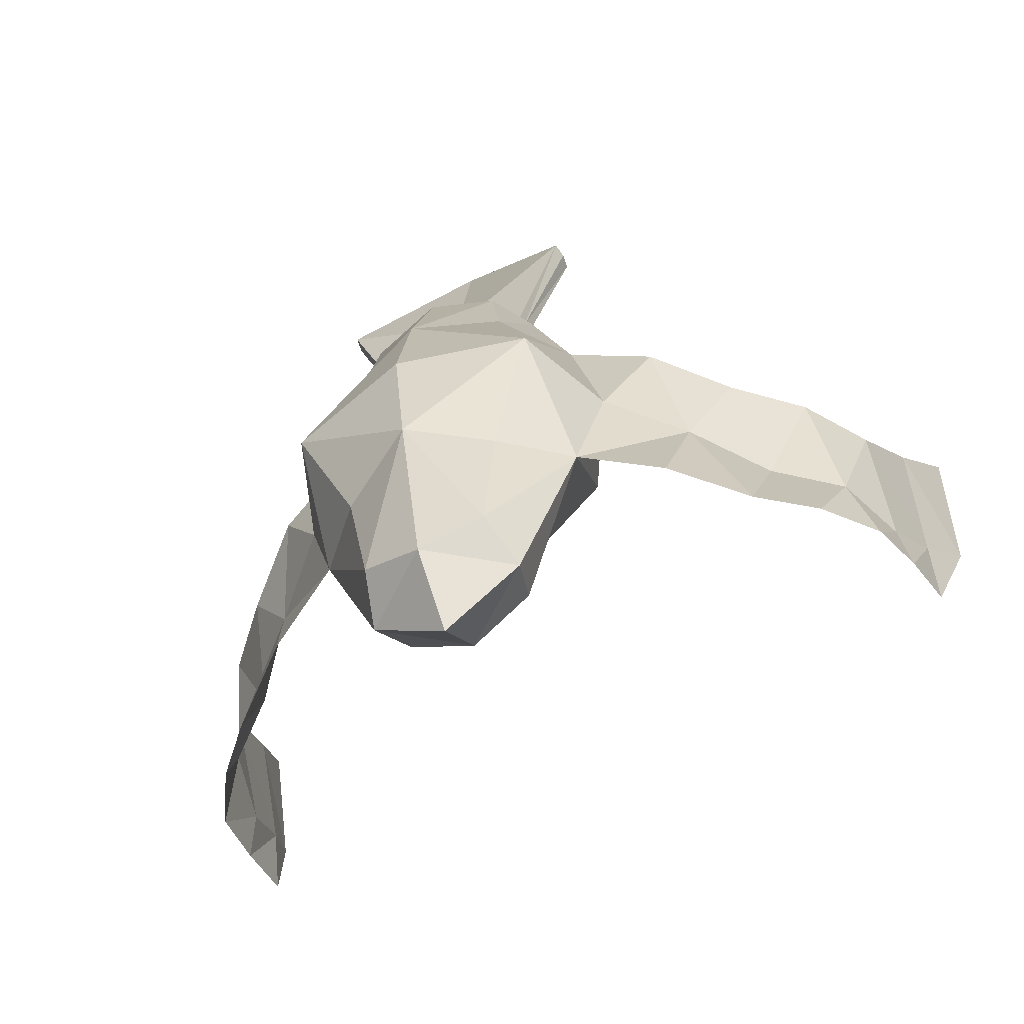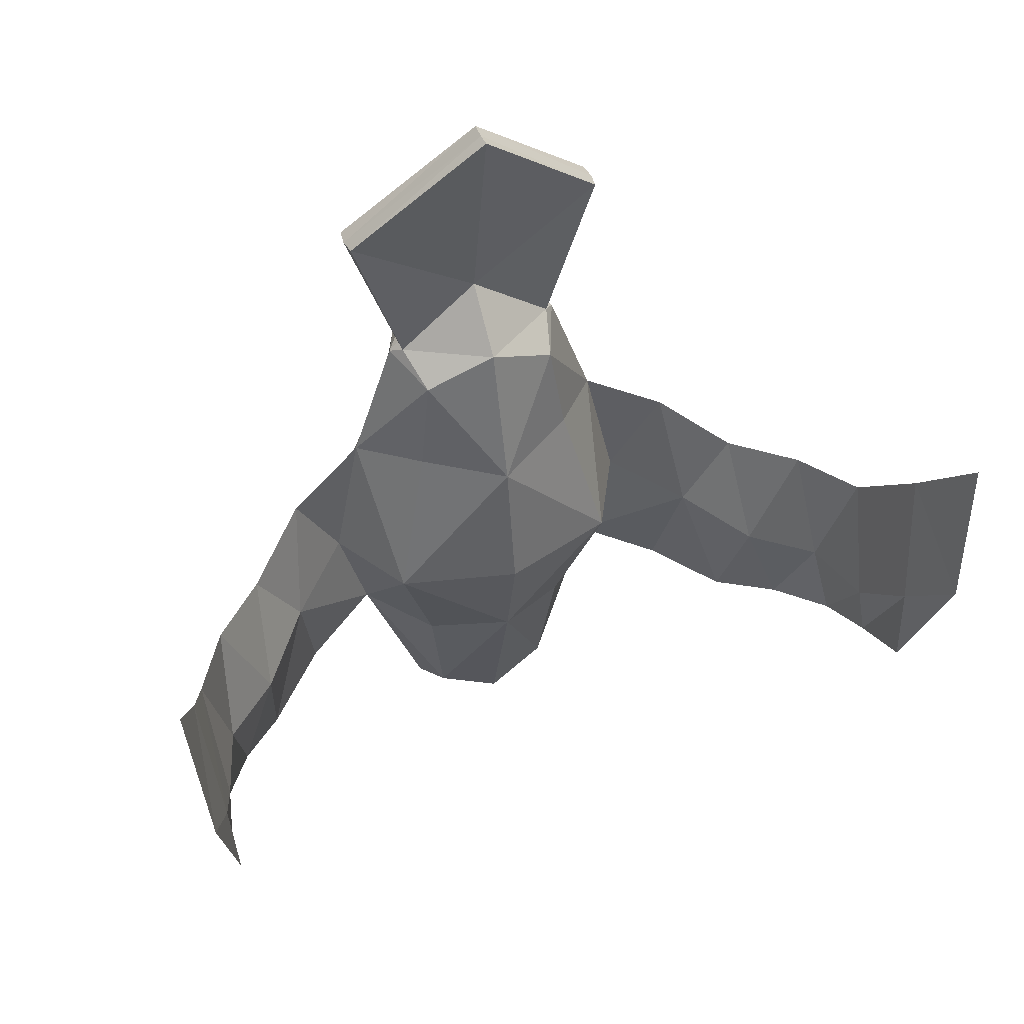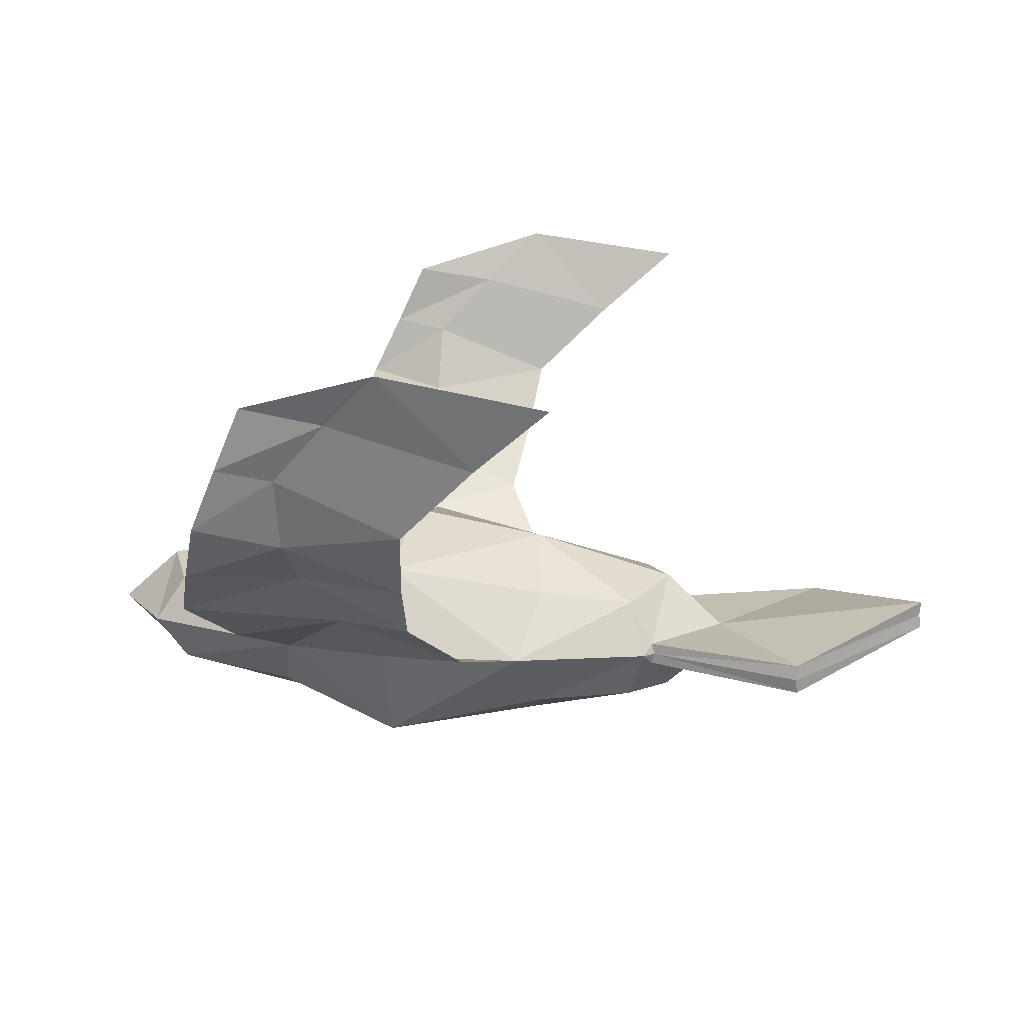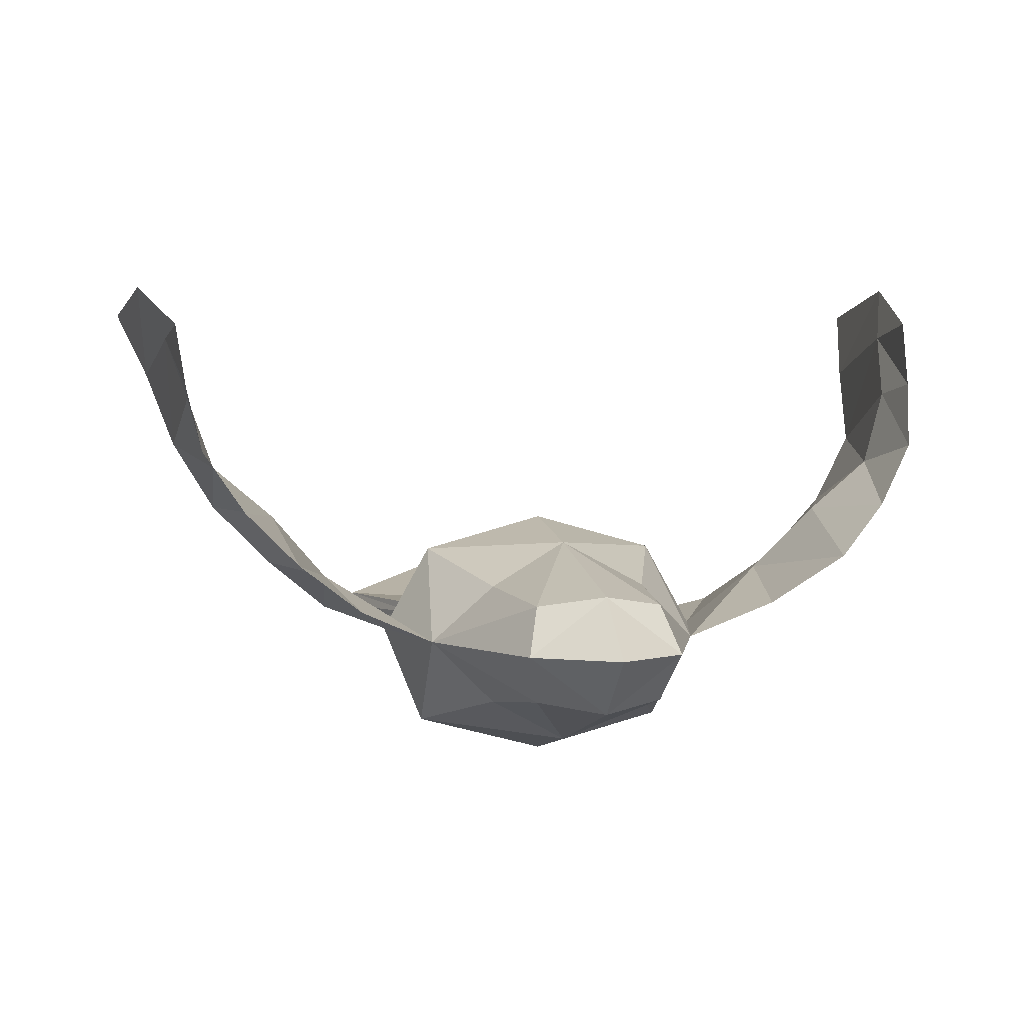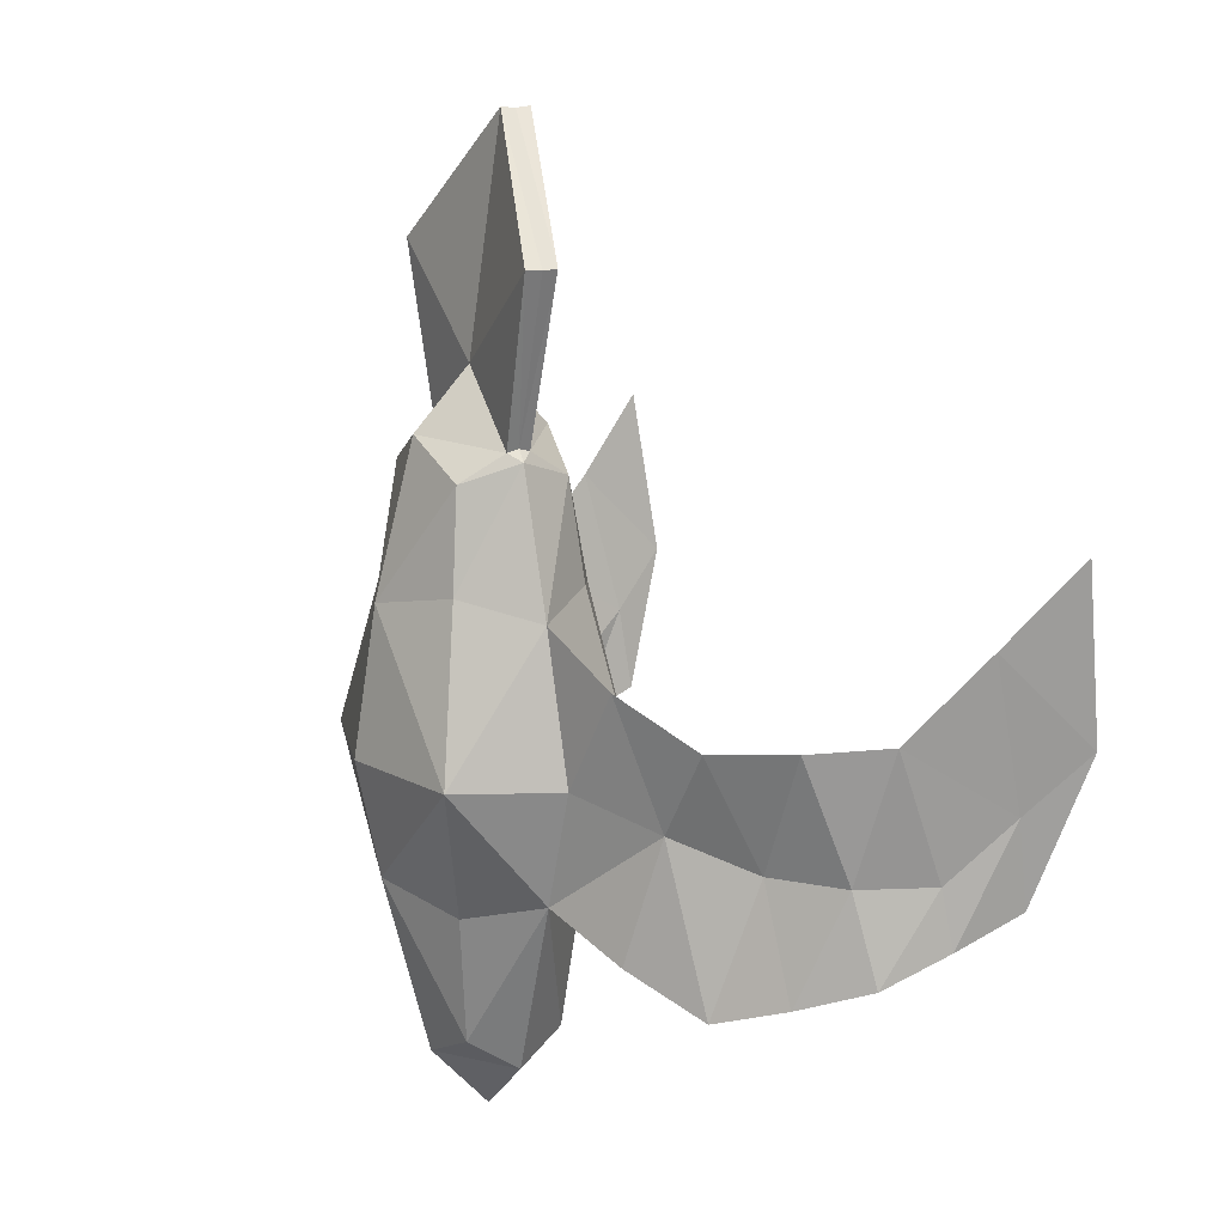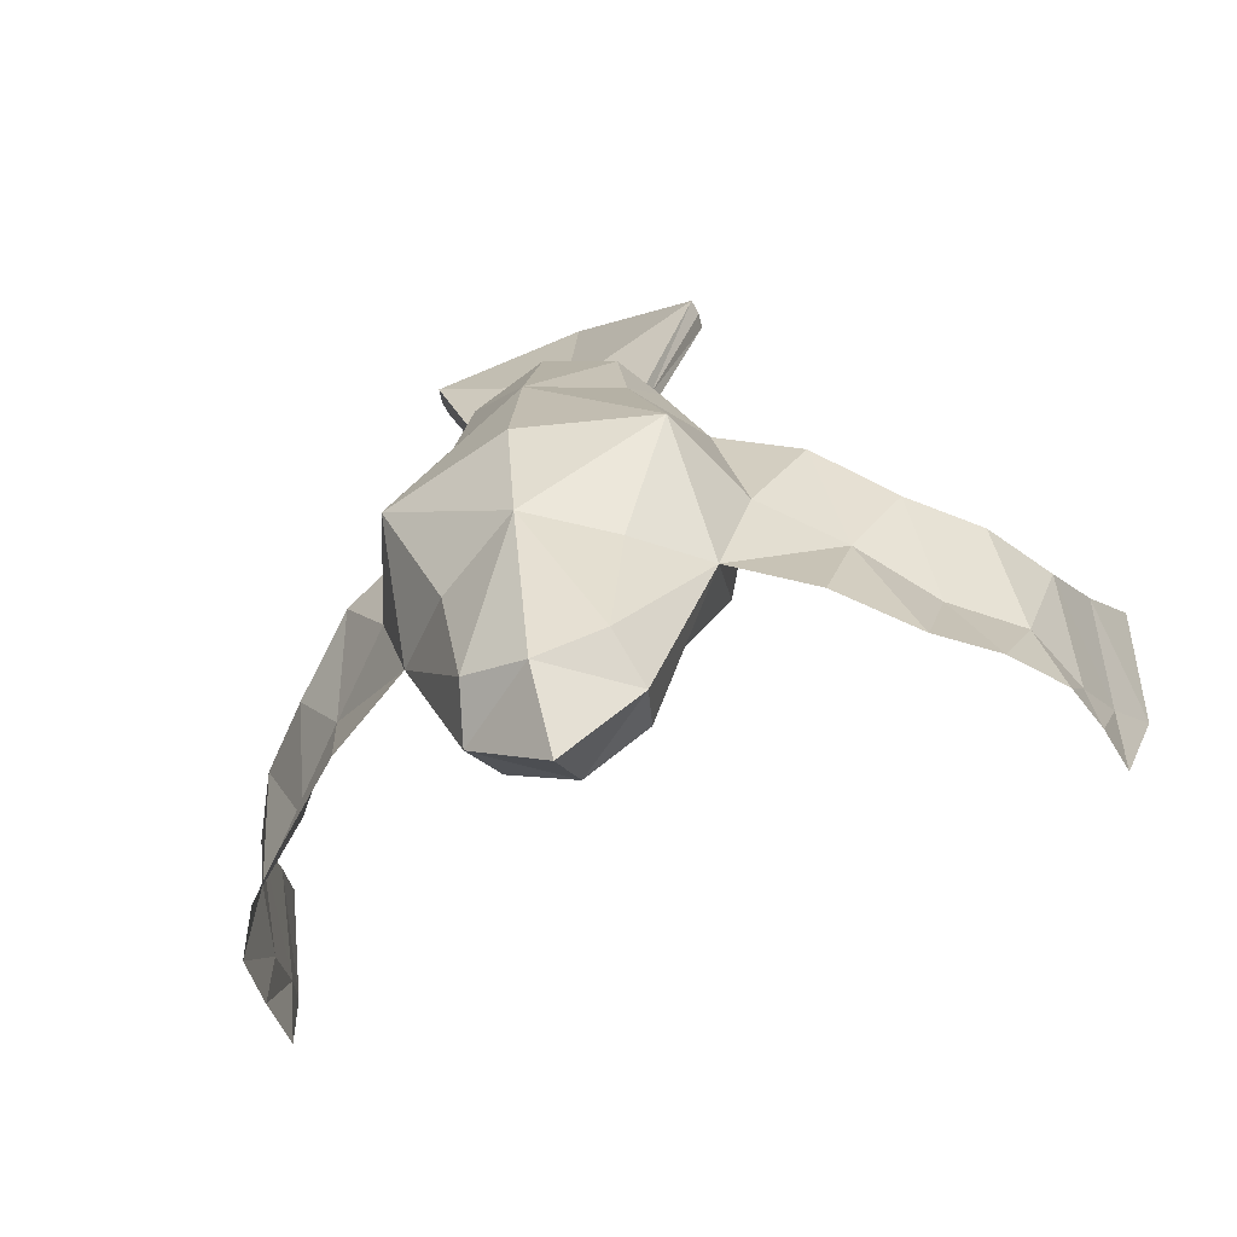
<metadata>
{"format":"obj","ext":"obj","renderer":"f3d","projection":"perspective","resolution":1024,"background":"white","views":[{"elev":-63.3,"azim":26.8,"up":"+Z"},{"elev":48.8,"azim":157.9,"up":"+Z"},{"elev":16.6,"azim":-79.0,"up":"+Y"},{"elev":1.9,"azim":167.3,"up":"+Y"},{"elev":14.0,"azim":64.7,"up":"+Z"},{"elev":-62.8,"azim":20.6,"up":"+Z"}]}
</metadata>
<code>
o Cube
v 0.2812 0.2109 -1.169
v 0.2812 -0.2109 -1.169
v 0.3177 0.2383 1.155
v 0.3177 -0.2383 1.155
v -0.2812 0.2109 -1.169
v -0.2812 -0.2109 -1.169
v -0.3177 0.2383 1.155
v -0.3177 -0.2383 1.155
v 0 -0.2571 -1.302
v 0.3428 -0 -1.302
v -0.3428 -0 -1.302
v 0 0.2905 1.306
v 0 -0.2905 1.306
v 0 0.2571 -1.302
v 0 0 -1.583
v -0.3768 0.2826 0.7186
v 0.3768 0.2826 0.7186
v 0.3554 0.2651 -0.6067
v 0.5481 0.4139 0
v -0.3553 0.2653 -0.6067
v -0.5476 0.4153 0
v -0.3575 -0.2671 -0.6067
v 0.3577 -0.2672 -0.6067
v 0.3768 -0.2826 0.7186
v 0.582 -0.4139 -0
v 0 0.4654 0.6383
v 0 0.4614 -0.5123
v 0 0.5661 0
v -0.3768 -0.2826 0.7186
v -0.5814 -0.4126 -0
v 0 -0.4654 0.6383
v 0 -0.4614 -0.5123
v 0 -0.5661 -0
v 0.6265 0.003631 0.6383
v 0.6247 0.005217 -0.5123
v 0.763 0.03079 0
v 0.3728 0.04959 1.275
v 0.3728 -0.04959 1.275
v 0.4229 0 1.241
v 0.3788 -0 1.288
v 0 0.04696 1.572
v 0 -0.04696 1.572
v 0.6044 0.06777 2.009
v 0.6141 -0 2.005
v 0.6044 -0.06777 2.009
v 0 0.2256 2.57
v 0 0.1614 2.564
v 0 0.09724 2.57
v 1.972 1.573 1.032
v 1.787 1.469 -0.3756
v 1.917 1.674 0.268
v 1.723 1.132 -0.2461
v 1.333 0.5829 -0.2461
v 1.279 0.3804 -0.8295
v 1.69 0.8861 -0.6381
v 1.744 0.9178 0.332
v 1.288 0.3421 0.2555
v -0.6257 0.005635 0.6383
v -0.6235 0.008365 -0.5123
v -0.761 0.03604 0
v -0.3728 0.04959 1.275
v -0.3728 -0.04959 1.275
v -0.4229 0 1.241
v -0.3788 -0 1.288
v -0.6044 0.06777 2.009
v -0.6141 -0 2.005
v -0.6044 -0.06777 2.009
v -1.935 1.605 1.032
v -1.745 1.505 -0.3756
v -1.875 1.708 0.268
v -1.689 1.166 -0.2461
v -1.325 0.605 -0.2461
v -1.272 0.3991 -0.8295
v -1.671 0.914 -0.6381
v -1.722 0.9458 0.332
v -1.282 0.359 0.2555
v -1.065 0.3146 -0.1243
v -0.9896 0.1184 0.4449
v -0.9757 0.1755 -0.6726
v -1.598 0.8333 -0.2461
v -1.499 0.6363 -0.7338
v -1.546 0.6336 0.2938
v -1.718 1.209 -0.5068
v -1.765 1.452 0.01094
v -1.818 1.293 0.6821
v 1.069 0.2934 -0.1231
v 0.9898 0.1065 0.4469
v 0.9774 0.1592 -0.6709
v 1.606 0.811 -0.2461
v 1.509 0.614 -0.7338
v 1.557 0.6117 0.2938
v 1.751 1.175 -0.5068
v 1.804 1.417 0.01094
v 1.849 1.262 0.6821
f 43 47 44
f 38 13 4
f 21 27 20
f 30 58 60
f 3 37 39
f 39 38 4
f 37 12 41
f 64 63 62
f 9 11 15
f 7 26 16
f 5 27 14
f 6 59 11
f 21 59 60
f 2 35 23
f 1 35 10
f 2 32 9
f 1 27 18
f 26 3 17
f 31 4 13
f 13 62 8
f 63 61 7
f 14 10 15
f 9 10 2
f 11 14 15
f 31 8 29
f 27 19 18
f 19 26 17
f 30 32 33
f 30 31 29
f 21 26 28
f 21 58 16
f 31 25 24
f 25 32 23
f 59 5 11
f 32 6 9
f 34 19 17
f 19 35 18
f 35 25 23
f 25 34 24
f 61 12 7
f 64 65 61
f 42 67 62
f 37 40 39
f 40 38 39
f 61 63 64
f 41 43 37
f 67 64 62
f 42 45 48
f 65 41 61
f 44 48 45
f 8 62 63
f 65 47 46
f 40 43 44
f 30 59 22
f 66 48 47
f 40 45 38
f 93 50 51
f 94 51 49
f 86 57 87
f 89 56 91
f 86 54 53
f 89 55 52
f 84 69 83
f 85 70 84
f 76 77 78
f 75 80 82
f 77 73 79
f 80 74 81
f 77 59 60
f 78 60 58
f 72 81 73
f 82 72 76
f 75 84 71
f 71 83 74
f 35 86 36
f 36 87 34
f 53 90 89
f 53 91 57
f 56 93 94
f 52 92 93
f 43 46 47
f 38 42 13
f 21 28 27
f 30 29 58
f 39 34 3
f 34 17 3
f 4 24 39
f 24 34 39
f 37 3 12
f 9 6 11
f 7 12 26
f 5 20 27
f 6 22 59
f 21 20 59
f 2 10 35
f 1 18 35
f 2 23 32
f 1 14 27
f 26 12 3
f 31 24 4
f 13 42 62
f 16 58 7
f 58 63 7
f 14 1 10
f 9 15 10
f 11 5 14
f 31 13 8
f 27 28 19
f 19 28 26
f 30 22 32
f 30 33 31
f 21 16 26
f 21 60 58
f 31 33 25
f 25 33 32
f 59 20 5
f 32 22 6
f 34 36 19
f 19 36 35
f 35 36 25
f 25 36 34
f 61 41 12
f 64 66 65
f 42 48 67
f 41 46 43
f 67 66 64
f 42 38 45
f 65 46 41
f 44 47 48
f 58 29 63
f 29 8 63
f 65 66 47
f 40 37 43
f 30 60 59
f 66 67 48
f 40 44 45
f 93 92 50
f 94 93 51
f 86 53 57
f 89 52 56
f 86 88 54
f 89 90 55
f 84 70 69
f 85 68 70
f 76 72 77
f 75 71 80
f 77 72 73
f 80 71 74
f 77 79 59
f 78 77 60
f 72 80 81
f 82 80 72
f 75 85 84
f 71 84 83
f 35 88 86
f 36 86 87
f 53 54 90
f 53 89 91
f 56 52 93
f 52 55 92

</code>
